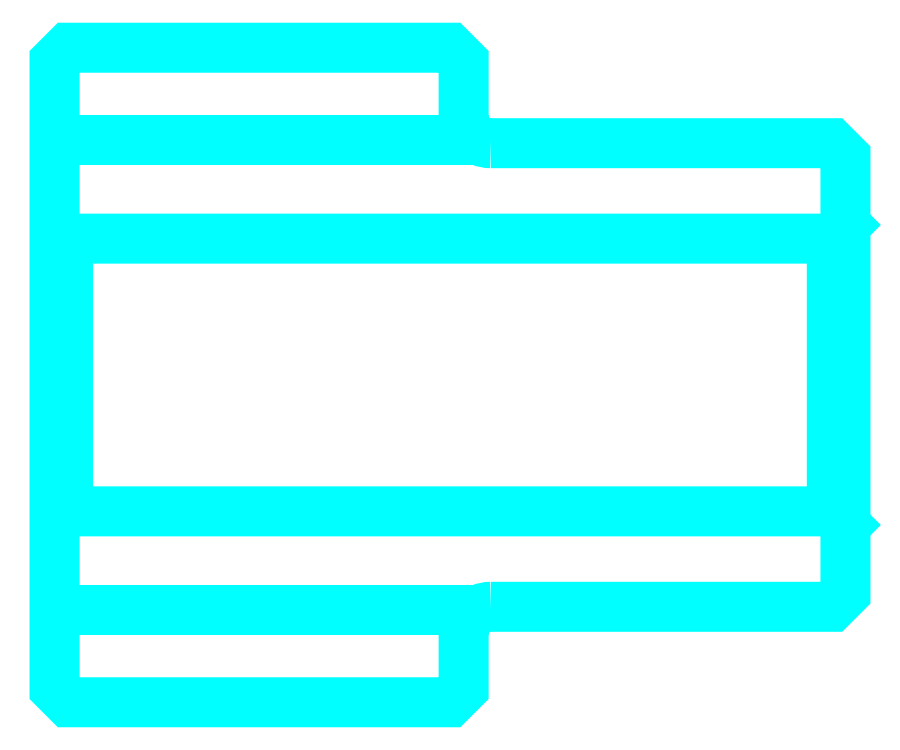
<metadata>
{"format":"dxf","ext":"dxf","renderer":"ezdxf+matplotlib","layout":"modelspace","background":"white","min_lineweight":24,"dpi":150}
</metadata>
<code>
0
SECTION
2
ENTITIES
0
LINE
8
0
10
81
20
90.12
30
0
11
96
21
90.12
31
0
0
LINE
8
0
10
81
20
72.88
30
0
11
96
21
72.88
31
0
0
LINE
8
0
10
109.5
20
76.5
30
0
11
110
21
76
31
0
0
LINE
8
0
10
109.5
20
86.5
30
0
11
110
21
87
31
0
0
LINE
8
0
10
81.5
20
86.5
30
0
11
81.5
21
76.5
31
0
0
POLYLINE
8
0
66
1
10
0
20
0
30
0
70
2
0
VERTEX
8
0
10
81
20
76
30
0
70
0
0
VERTEX
8
0
10
81.5
20
76.5
30
0
70
0
0
VERTEX
8
0
10
109.5
20
76.5
30
0
70
0
0
VERTEX
8
0
10
109.5
20
86.5
30
0
70
0
0
VERTEX
8
0
10
81.5
20
86.5
30
0
70
0
0
VERTEX
8
0
10
81
20
87
30
0
70
0
0
SEQEND
8
0
0
ARC
8
0
10
97
20
91
30
0
40
1
50
180
51
270
0
ARC
8
0
10
97
20
72
30
0
40
1
50
90
51
180
0
POLYLINE
8
0
66
1
10
0
20
0
30
0
70
2
0
VERTEX
8
0
10
81
20
76
30
0
70
0
0
VERTEX
8
0
10
81
20
70
30
0
70
0
0
VERTEX
8
0
10
81.5
20
69.5
30
0
70
0
0
VERTEX
8
0
10
95.5
20
69.5
30
0
70
0
0
VERTEX
8
0
10
96
20
70
30
0
70
0
0
VERTEX
8
0
10
96
20
72
30
0
70
0
0
SEQEND
8
0
0
POLYLINE
8
0
66
1
10
0
20
0
30
0
70
2
0
VERTEX
8
0
10
97
20
73
30
0
70
0
0
VERTEX
8
0
10
109.5
20
73
30
0
70
0
0
VERTEX
8
0
10
110
20
73.5
30
0
70
0
0
VERTEX
8
0
10
110
20
89.5
30
0
70
0
0
VERTEX
8
0
10
109.5
20
90
30
0
70
0
0
VERTEX
8
0
10
97
20
90
30
0
70
0
0
SEQEND
8
0
0
POLYLINE
8
0
66
1
10
0
20
0
30
0
70
2
0
VERTEX
8
0
10
96
20
91
30
0
70
0
0
VERTEX
8
0
10
96
20
93
30
0
70
0
0
VERTEX
8
0
10
95.5
20
93.5
30
0
70
0
0
VERTEX
8
0
10
81.5
20
93.5
30
0
70
0
0
VERTEX
8
0
10
81
20
93
30
0
70
0
0
VERTEX
8
0
10
81
20
76
30
0
70
0
0
SEQEND
8
0
0
ENDSEC
0
EOF

</code>
